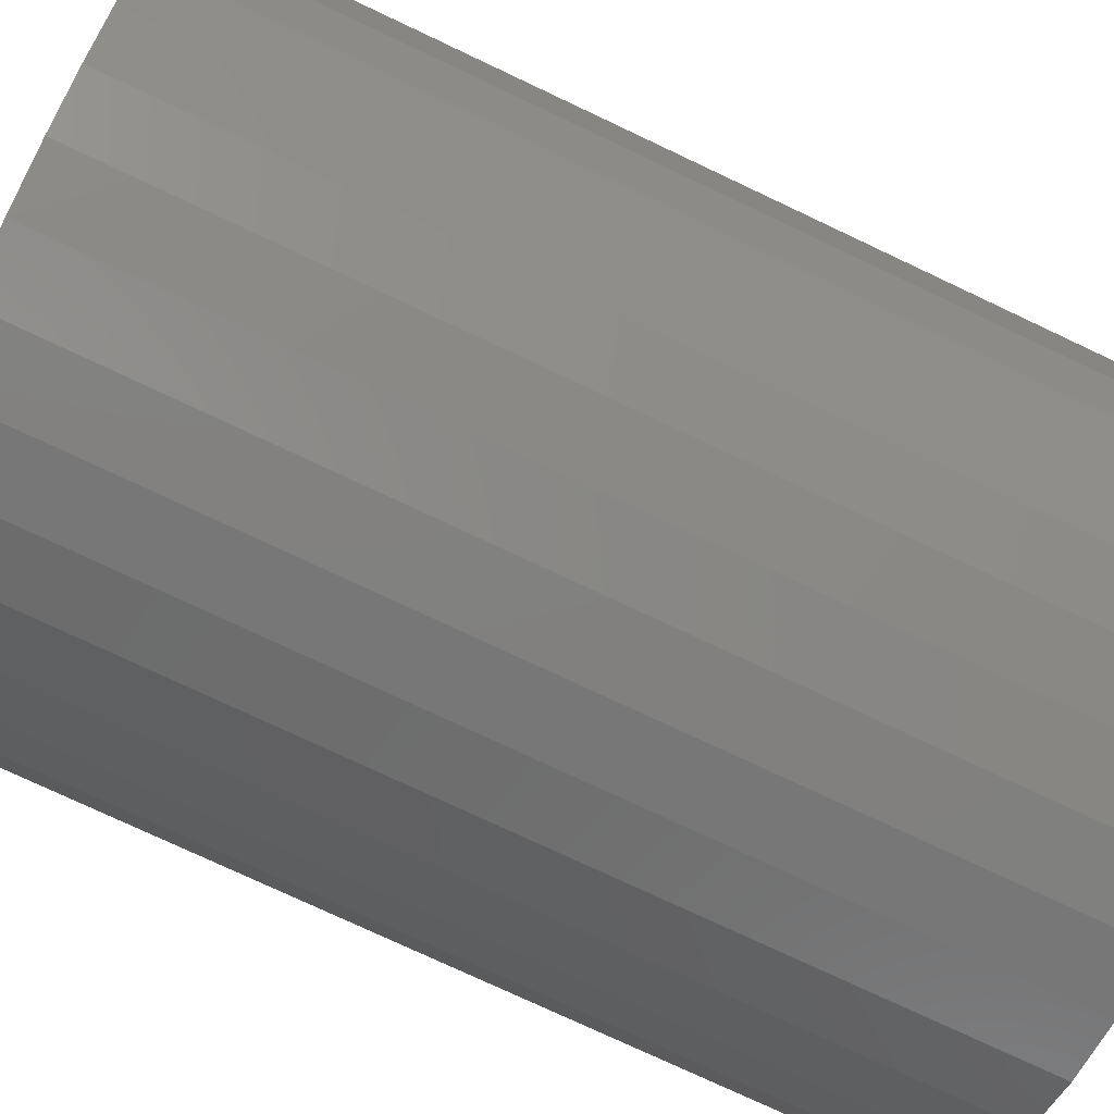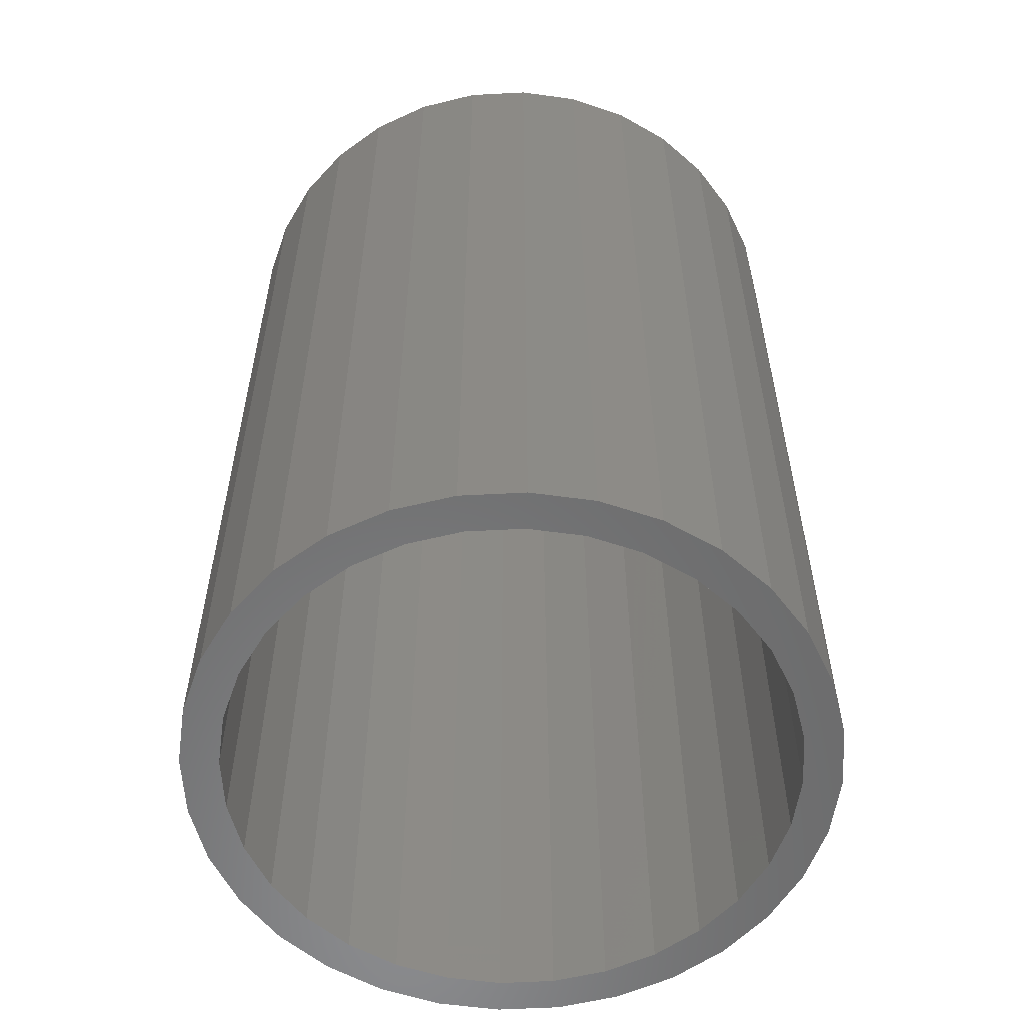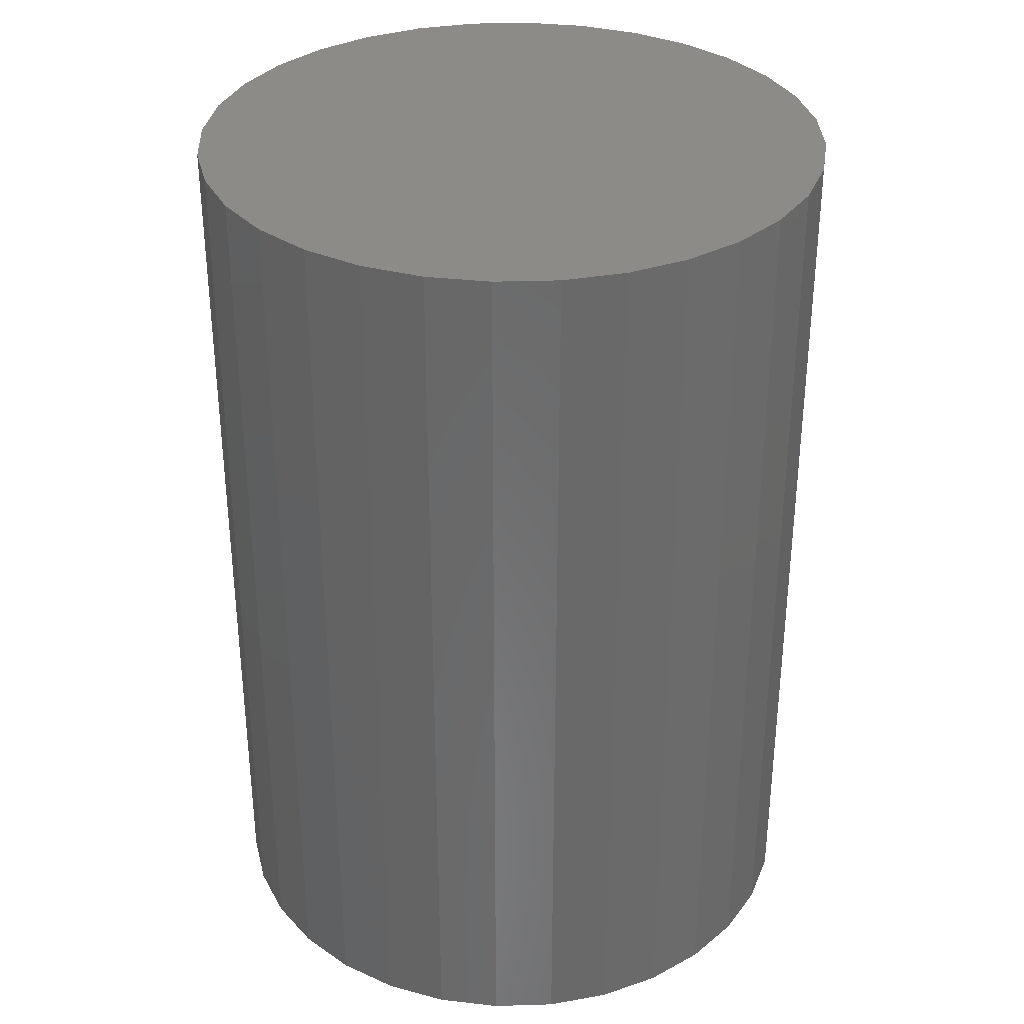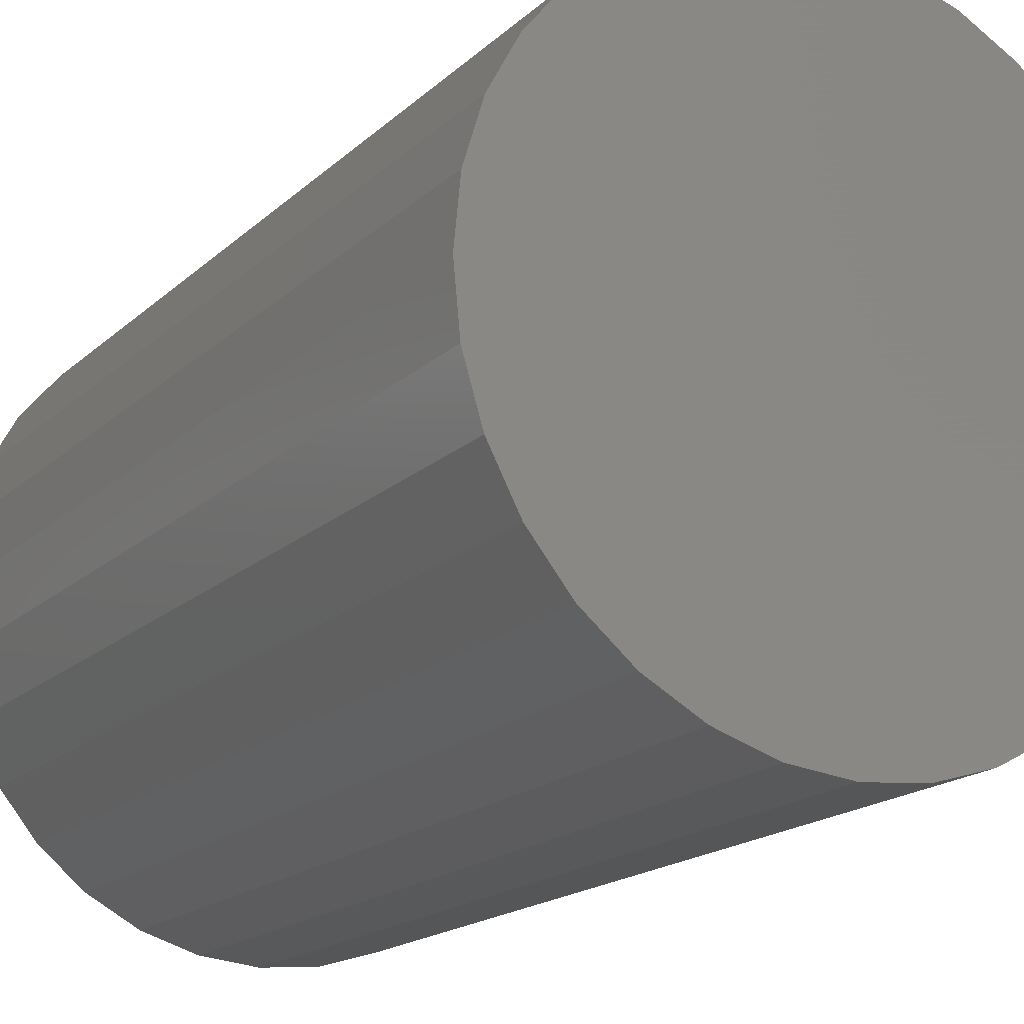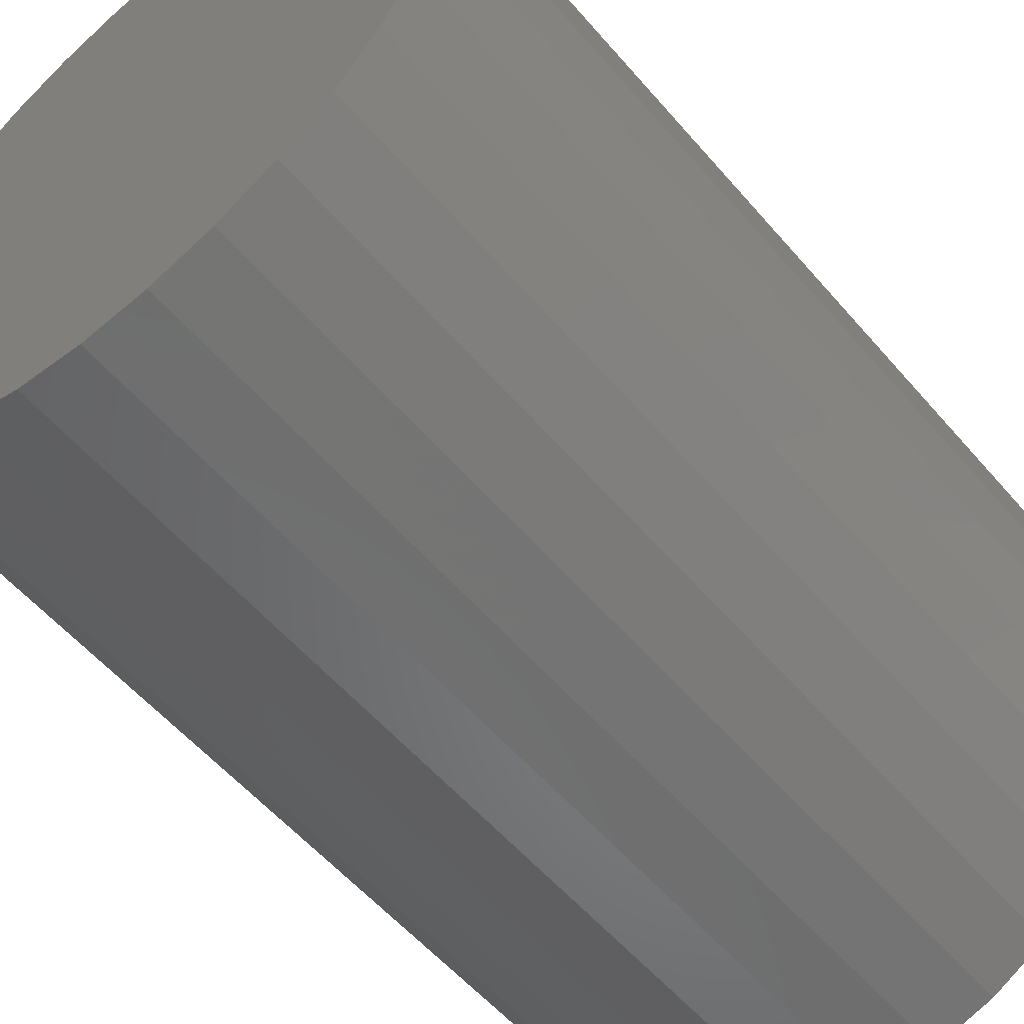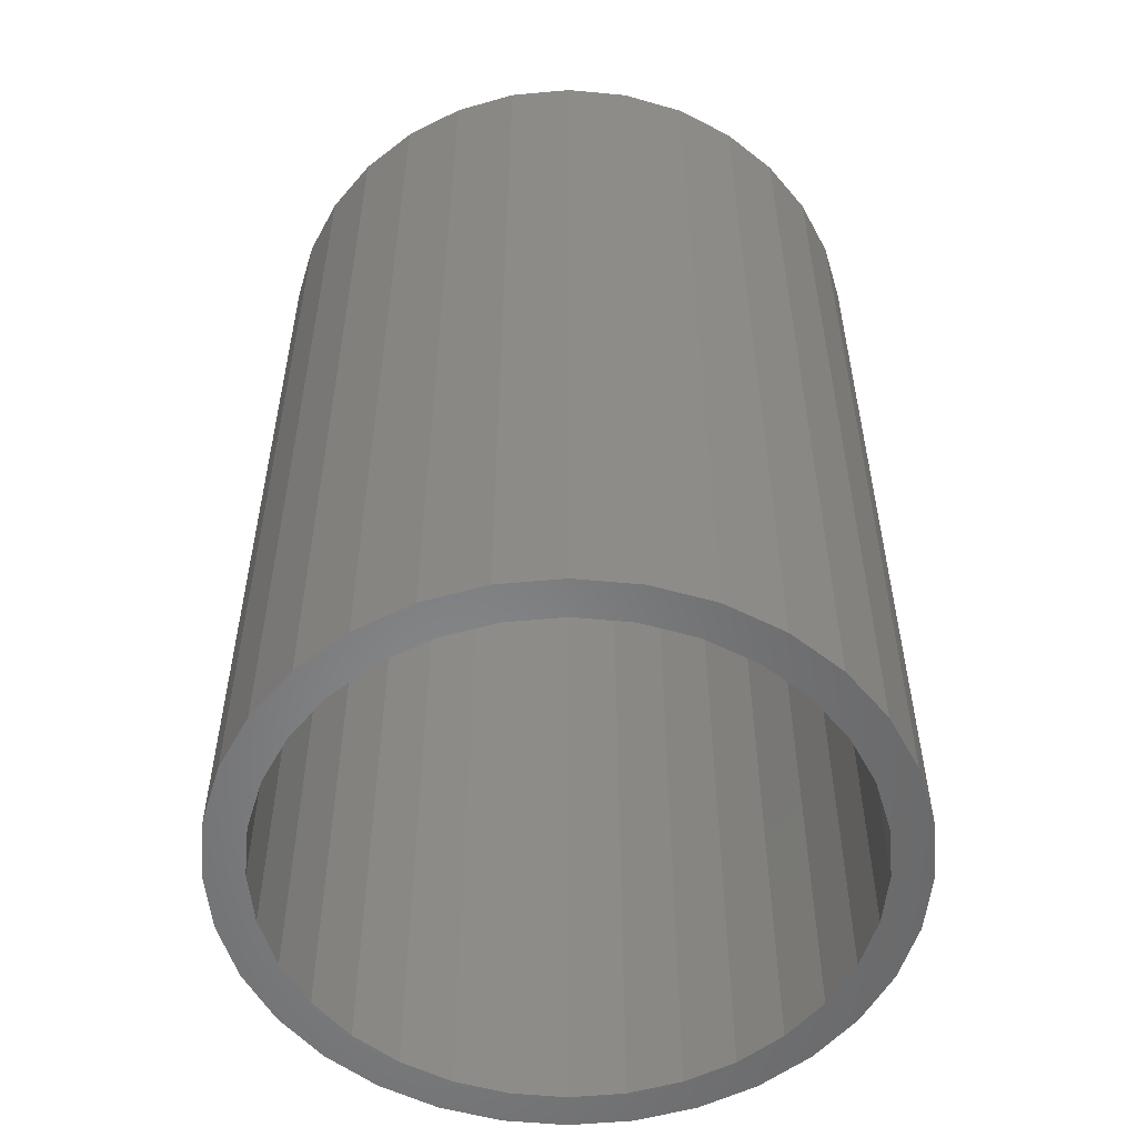
<metadata>
{"format":"stl","ext":"stl","renderer":"f3d","projection":"perspective","resolution":1024,"background":"white","views":[{"elev":-75.6,"azim":-115.3,"up":"+Y"},{"elev":-57.0,"azim":-25.0,"up":"+Z"},{"elev":33.5,"azim":127.0,"up":"+Z"},{"elev":-17.8,"azim":-30.8,"up":"+Y"},{"elev":-56.1,"azim":39.9,"up":"+Y"},{"elev":-54.4,"azim":-112.6,"up":"+Z"}]}
</metadata>
<code>
# stl→obj: 128 verts, 252 faces
v -0.2656 0.2321 0
v -0.2148 0.2371 0
v -0.2148 0.2058 0
v -0.3145 0.2173 0
v -0.2595 0.2014 0
v -0.3595 0.1932 0
v -0.3025 0.1884 0
v -0.3422 0.1672 0
v -0.399 0.1608 0
v -0.3422 -0.2141 0
v -0.3025 -0.2353 0
v -0.3595 -0.2401 0
v -0.2595 -0.2483 0
v -0.3145 -0.2641 0
v -0.2148 -0.2527 0
v -0.2656 -0.279 0
v -0.2148 -0.284 0
v -0.164 0.2321 0
v -0.1151 0.2173 0
v -0.1701 0.2014 0
v -0.07006 0.1932 0
v -0.1271 0.1884 0
v -0.08742 0.1672 0
v -0.08742 -0.2141 0
v -0.03058 -0.2077 0
v -0.07006 -0.2401 0
v -0.1271 -0.2353 0
v -0.1701 -0.2483 0
v -0.1151 -0.2641 0
v -0.164 -0.279 0
v -0.3769 0.1387 0
v -0.4054 0.1039 0
v -0.4314 0.1213 0
v -0.4266 0.0643 0
v -0.4555 0.07626 0
v -0.4397 0.02129 0
v -0.4703 0.02739 0
v -0.4441 -0.02344 0
v -0.4753 -0.02344 0
v -0.4397 -0.06817 0
v -0.4703 -0.07426 0
v -0.4266 -0.1112 0
v -0.4555 -0.1231 0
v -0.4054 -0.1508 0
v -0.4314 -0.1682 0
v -0.3769 -0.1856 0
v -0.399 -0.2077 0
v -0.05268 -0.1856 0
v -0.02417 -0.1508 0
v 0.001817 -0.1682 0
v -0.002979 -0.1112 0
v 0.02589 -0.1231 0
v 0.01007 -0.06817 0
v 0.04072 -0.07426 0
v 0.01447 -0.02344 0
v 0.04572 -0.02344 0
v 0.01007 0.02129 0
v 0.04072 0.02739 0
v -0.002979 0.0643 0
v 0.02589 0.07626 0
v -0.02417 0.1039 0
v 0.001817 0.1213 0
v -0.05268 0.1387 0
v -0.03058 0.1608 0
v -0.1701 -0.2483 0.7188
v -0.1271 -0.2353 0.7188
v -0.08742 -0.2141 0.7188
v -0.05268 -0.1856 0.7188
v -0.02417 -0.1508 0.7188
v -0.002979 -0.1112 0.7188
v 0.01007 -0.06817 0.7188
v 0.01447 -0.02344 0.7188
v -0.2148 -0.2527 0.7188
v -0.2595 -0.2483 0.7188
v -0.3025 -0.2353 0.7188
v -0.3422 -0.2141 0.7188
v -0.3769 -0.1856 0.7188
v -0.4054 -0.1508 0.7188
v -0.4266 -0.1112 0.7188
v -0.4397 -0.06817 0.7188
v -0.4441 -0.02344 0.7188
v -0.2595 0.2014 0.7188
v -0.3025 0.1884 0.7188
v -0.3422 0.1672 0.7188
v -0.3769 0.1387 0.7188
v -0.4054 0.1039 0.7188
v -0.4266 0.0643 0.7188
v -0.4397 0.02129 0.7188
v -0.2148 0.2058 0.7188
v -0.1701 0.2014 0.7188
v -0.1271 0.1884 0.7188
v -0.08742 0.1672 0.7188
v -0.05268 0.1387 0.7188
v -0.02417 0.1039 0.7188
v -0.002979 0.0643 0.7188
v 0.01007 0.02129 0.7188
v -0.2656 0.2321 0.75
v -0.164 0.2321 0.75
v -0.2148 0.2371 0.75
v -0.3145 0.2173 0.75
v -0.1151 0.2173 0.75
v -0.1151 -0.2641 0.75
v -0.2656 -0.279 0.75
v -0.164 -0.279 0.75
v -0.2148 -0.284 0.75
v -0.07006 0.1932 0.75
v -0.3595 0.1932 0.75
v -0.03058 0.1608 0.75
v -0.399 0.1608 0.75
v 0.001817 0.1213 0.75
v -0.4314 0.1213 0.75
v 0.02589 0.07626 0.75
v -0.4555 0.07626 0.75
v 0.04072 0.02739 0.75
v -0.4703 0.02739 0.75
v 0.04572 -0.02344 0.75
v -0.4753 -0.02344 0.75
v 0.04072 -0.07426 0.75
v -0.4703 -0.07426 0.75
v 0.02589 -0.1231 0.75
v -0.4555 -0.1231 0.75
v 0.001817 -0.1682 0.75
v -0.4314 -0.1682 0.75
v -0.03058 -0.2077 0.75
v -0.399 -0.2077 0.75
v -0.07006 -0.2401 0.75
v -0.3595 -0.2401 0.75
v -0.3145 -0.2641 0.75
f 1 2 3
f 4 1 3
f 4 3 5
f 5 6 4
f 7 6 5
f 6 7 8
f 8 9 6
f 10 11 12
f 12 11 13
f 13 14 12
f 13 15 14
f 16 14 15
f 17 16 15
f 3 2 18
f 18 19 3
f 20 3 19
f 21 20 19
f 21 22 20
f 23 22 21
f 24 25 26
f 27 24 26
f 28 27 26
f 29 28 26
f 15 28 29
f 15 29 30
f 30 17 15
f 8 31 9
f 9 31 32
f 9 32 33
f 33 32 34
f 33 34 35
f 35 34 36
f 35 36 37
f 37 36 38
f 37 38 39
f 39 38 40
f 39 40 41
f 41 40 42
f 41 42 43
f 43 42 44
f 43 44 45
f 45 44 46
f 45 46 47
f 47 46 10
f 47 10 12
f 24 48 25
f 25 48 49
f 25 49 50
f 50 49 51
f 50 51 52
f 52 51 53
f 52 53 54
f 54 53 55
f 54 55 56
f 56 55 57
f 56 57 58
f 58 57 59
f 58 59 60
f 60 59 61
f 60 61 62
f 62 61 63
f 62 63 64
f 64 63 23
f 64 23 21
f 15 65 28
f 28 65 66
f 28 66 27
f 27 66 67
f 27 67 24
f 24 67 68
f 24 68 48
f 48 68 69
f 48 69 49
f 49 69 70
f 49 70 51
f 51 70 71
f 51 71 53
f 53 71 72
f 53 72 55
f 65 15 73
f 73 15 13
f 73 13 74
f 74 13 11
f 74 11 75
f 75 11 10
f 75 10 76
f 76 10 46
f 76 46 77
f 77 46 44
f 77 44 78
f 78 44 42
f 78 42 79
f 79 42 40
f 79 40 80
f 80 40 38
f 80 38 81
f 3 82 5
f 5 82 83
f 5 83 7
f 7 83 84
f 7 84 8
f 8 84 85
f 8 85 31
f 31 85 86
f 31 86 32
f 32 86 87
f 32 87 34
f 34 87 88
f 34 88 36
f 36 88 81
f 36 81 38
f 82 3 89
f 89 3 20
f 89 20 90
f 90 20 22
f 90 22 91
f 91 22 23
f 91 23 92
f 92 23 63
f 92 63 93
f 93 63 61
f 93 61 94
f 94 61 59
f 94 59 95
f 95 59 57
f 95 57 96
f 96 57 55
f 96 55 72
f 89 90 82
f 83 82 90
f 91 83 90
f 65 74 66
f 73 74 65
f 74 75 66
f 66 75 76
f 66 76 67
f 67 76 77
f 67 77 68
f 68 77 78
f 68 78 69
f 69 78 79
f 69 79 70
f 70 79 80
f 70 80 71
f 71 80 81
f 71 81 72
f 72 81 88
f 72 88 96
f 96 88 87
f 96 87 95
f 95 87 86
f 95 86 94
f 94 86 85
f 94 85 93
f 93 85 84
f 93 84 92
f 92 84 83
f 92 83 91
f 97 98 99
f 98 97 100
f 98 100 101
f 102 103 104
f 104 103 105
f 101 100 106
f 106 100 107
f 106 107 108
f 108 107 109
f 108 109 110
f 110 109 111
f 110 111 112
f 112 111 113
f 112 113 114
f 114 113 115
f 114 115 116
f 116 115 117
f 116 117 118
f 118 117 119
f 118 119 120
f 120 119 121
f 120 121 122
f 122 121 123
f 122 123 124
f 124 123 125
f 124 125 126
f 126 125 127
f 126 127 102
f 102 127 128
f 102 128 103
f 56 116 54
f 54 116 118
f 54 118 52
f 52 118 120
f 52 120 50
f 50 120 122
f 50 122 25
f 25 122 124
f 25 124 26
f 26 124 126
f 26 126 29
f 29 126 102
f 29 102 30
f 30 102 104
f 30 104 17
f 17 104 105
f 17 105 16
f 16 105 103
f 16 103 14
f 14 103 128
f 14 128 12
f 12 128 127
f 12 127 47
f 47 127 125
f 47 125 45
f 45 125 123
f 45 123 43
f 43 123 121
f 43 121 41
f 41 121 119
f 41 119 39
f 39 119 117
f 39 117 37
f 37 117 115
f 37 115 35
f 35 115 113
f 35 113 33
f 33 113 111
f 33 111 9
f 9 111 109
f 9 109 6
f 6 109 107
f 6 107 4
f 4 107 100
f 4 100 1
f 1 100 97
f 1 97 2
f 2 97 99
f 2 99 18
f 18 99 98
f 18 98 19
f 19 98 101
f 19 101 21
f 21 101 106
f 21 106 64
f 64 106 108
f 64 108 62
f 62 108 110
f 62 110 60
f 60 110 112
f 60 112 58
f 58 112 114
f 58 114 56
f 56 114 116

</code>
